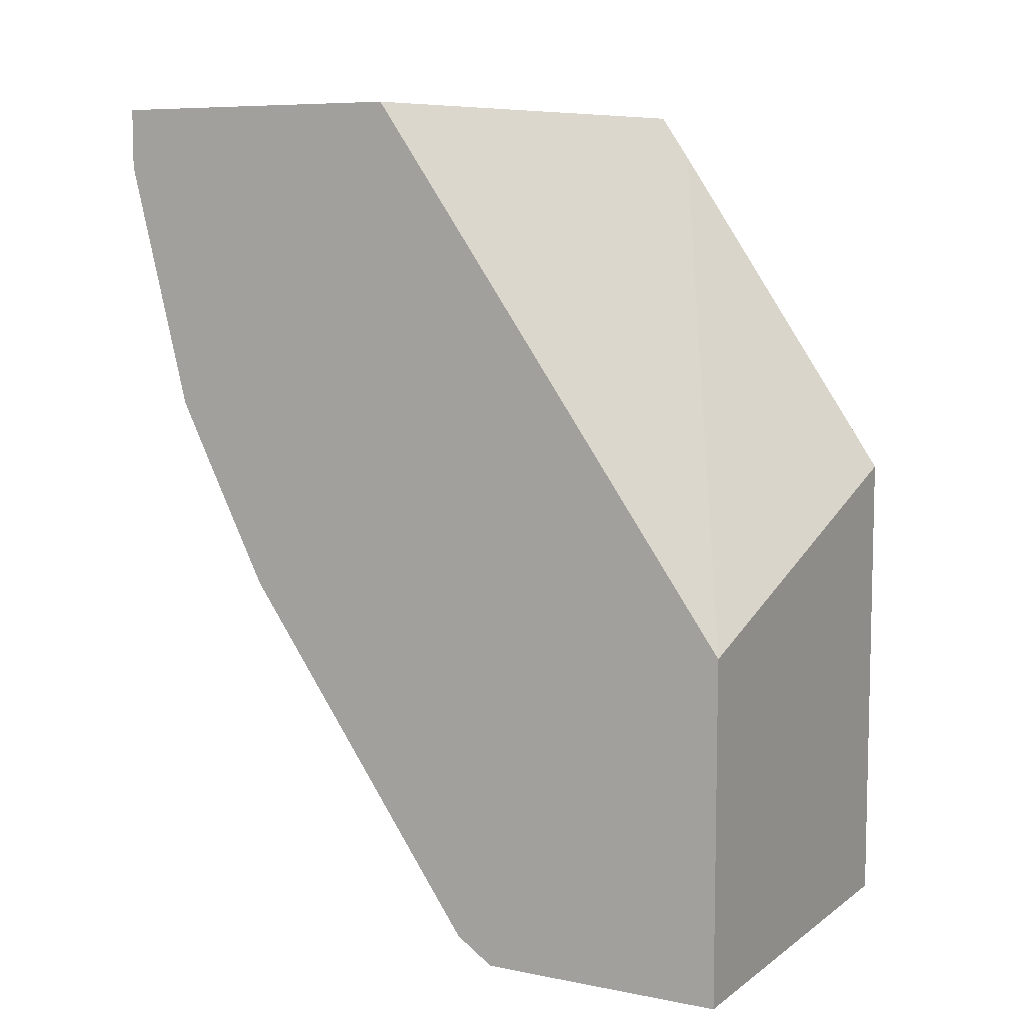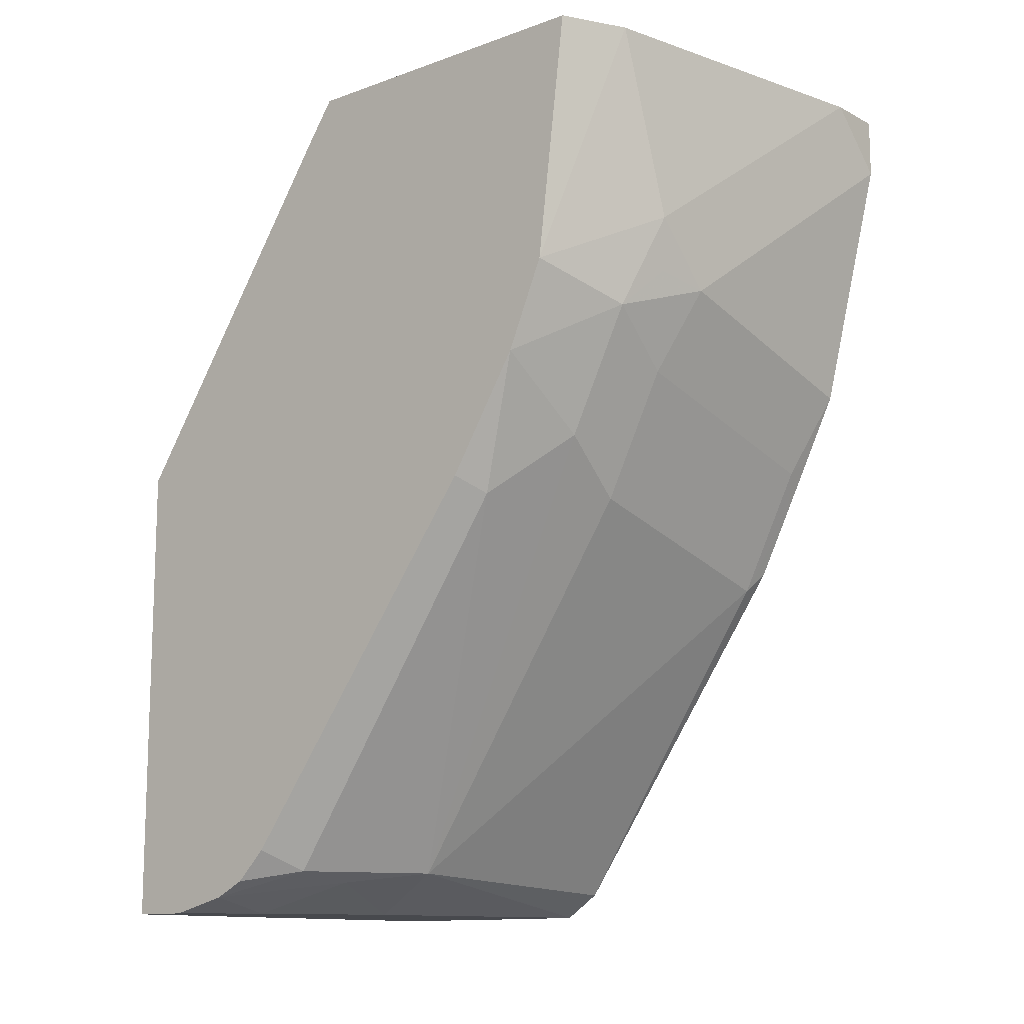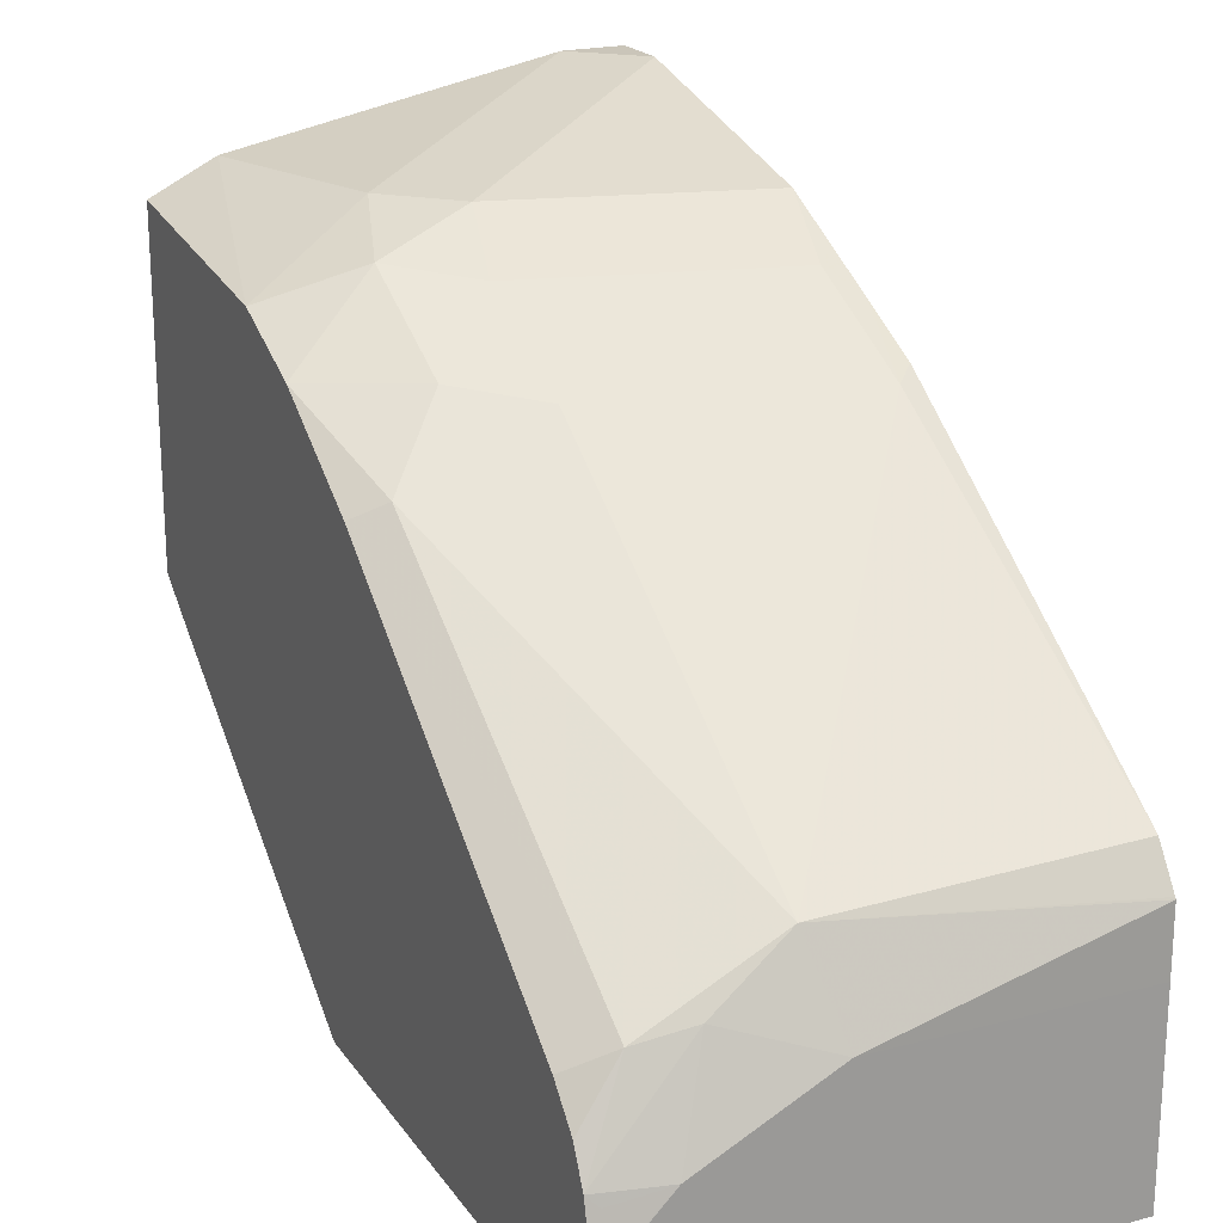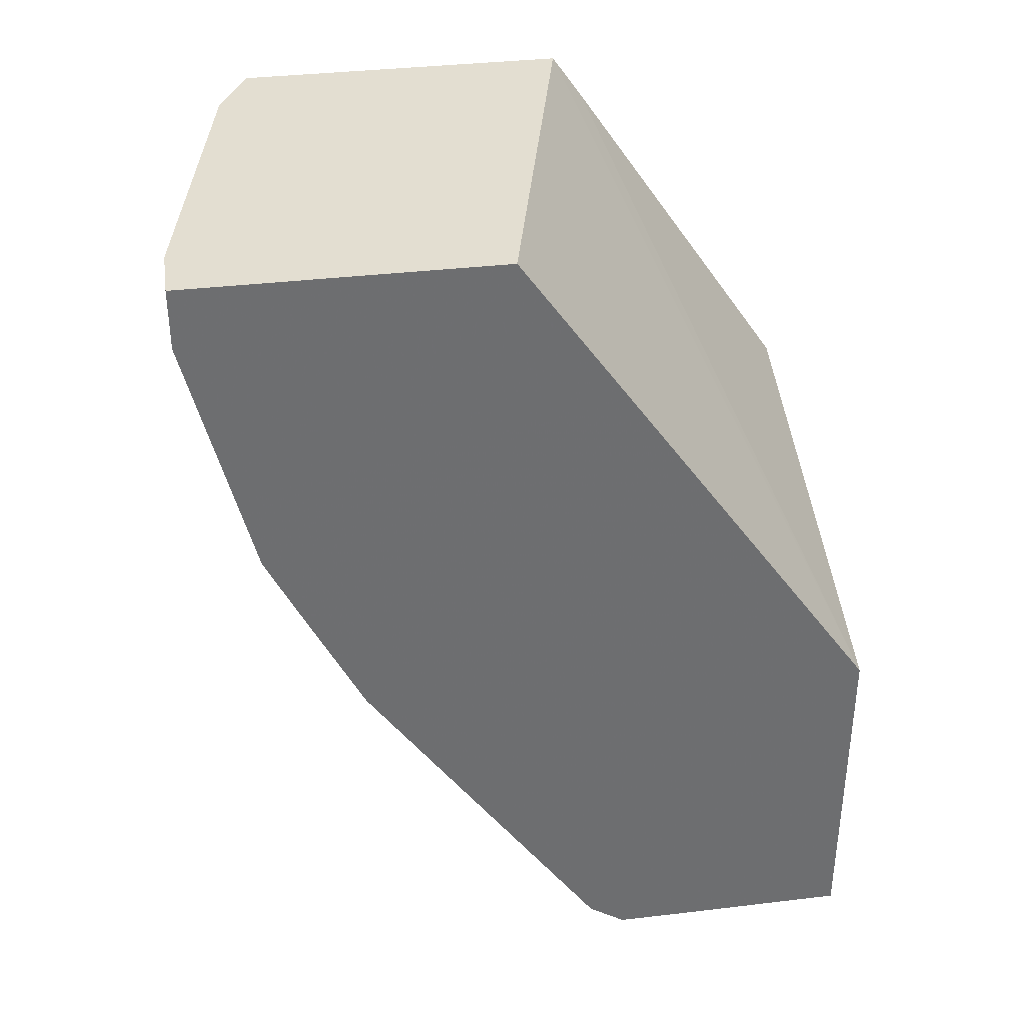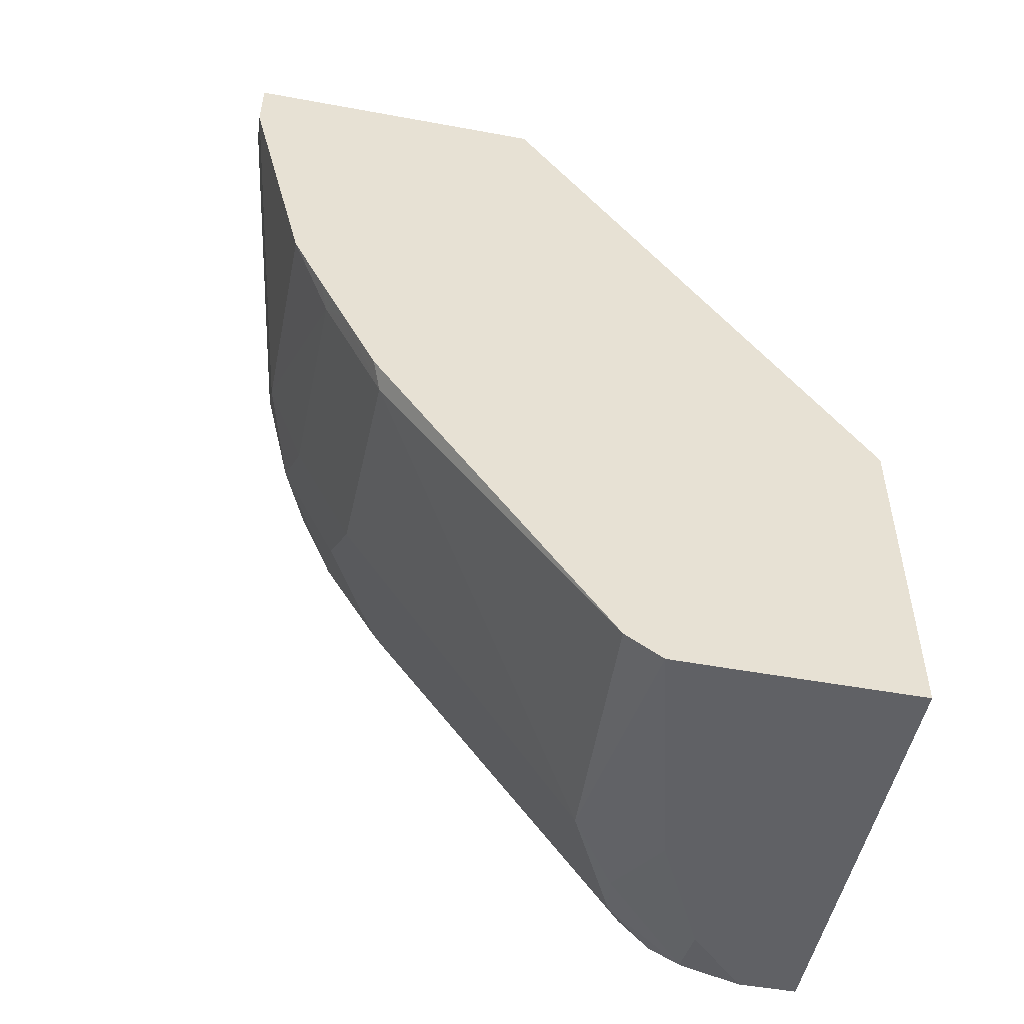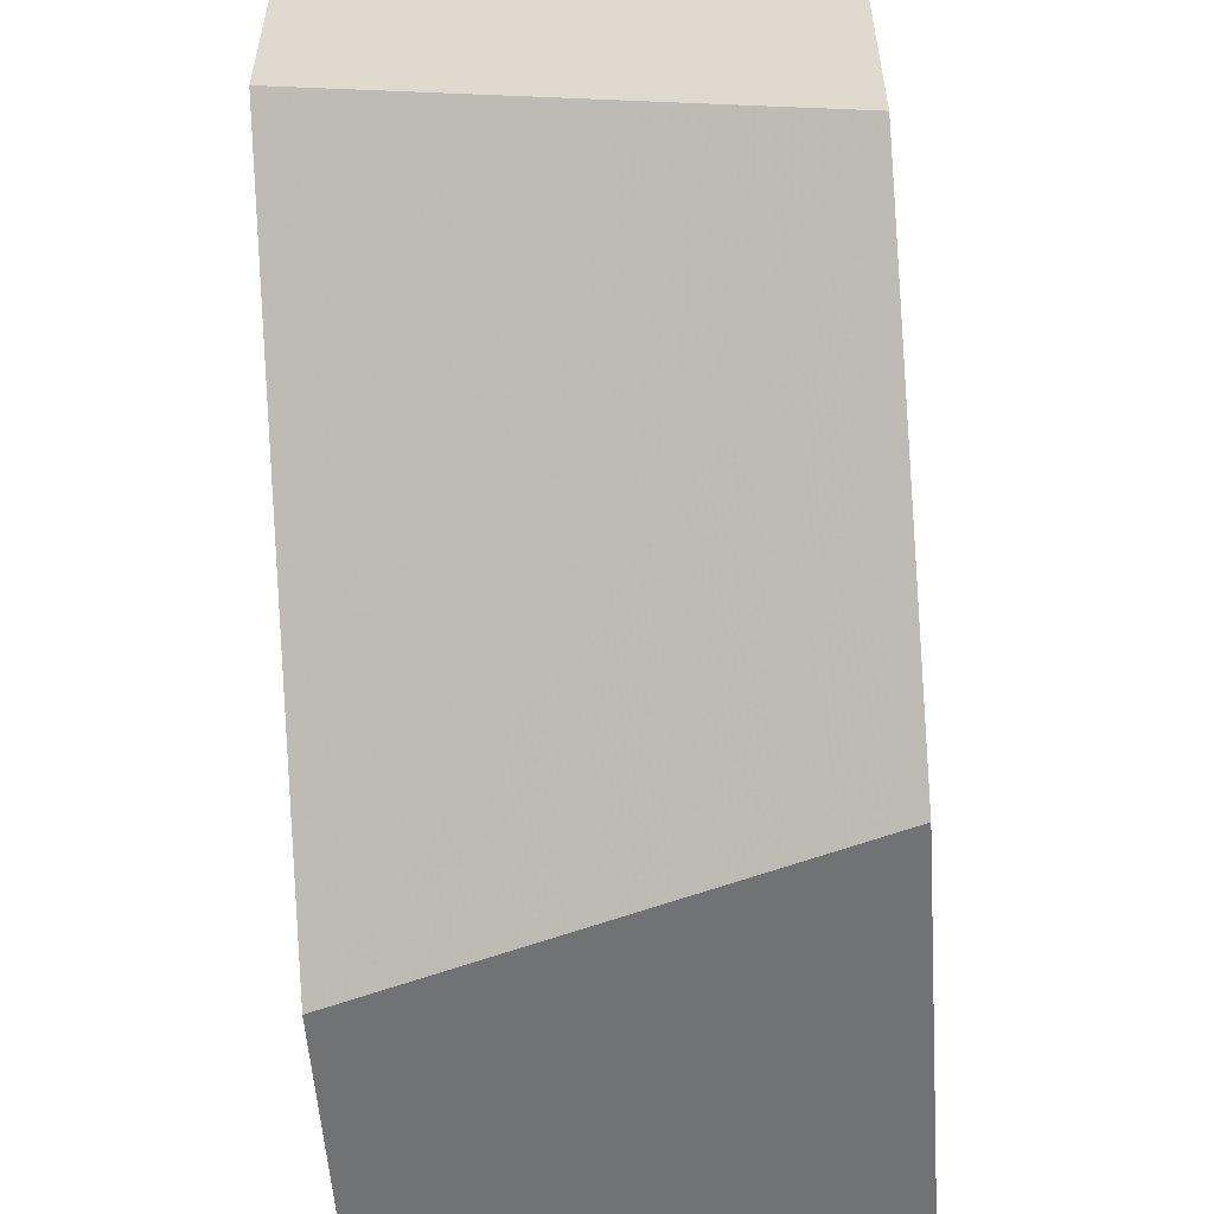
<metadata>
{"format":"obj","ext":"obj","renderer":"f3d","projection":"perspective","resolution":1024,"background":"white","views":[{"elev":7.8,"azim":118.9,"up":"+Y"},{"elev":-12.4,"azim":-50.0,"up":"+Y"},{"elev":20.7,"azim":-25.2,"up":"+Z"},{"elev":36.1,"azim":81.1,"up":"+Y"},{"elev":-50.1,"azim":78.6,"up":"+Y"},{"elev":-55.5,"azim":-175.9,"up":"+Z"}]}
</metadata>
<code>
v -0.0006879 -0.3169 0.6339
v -0.0006879 -0.2865 0.6339
v -0.0315 -0.2865 0.6338
v -0.1585 -0.3804 0.6023
v -0.1268 -0.4122 0.6023
v -0.0006879 -0.4437 0.6022
v -0.0006879 -0.2865 0.4749
v -0.19 -0.2865 0.6021
v -0.2217 -0.4122 0.5707
v -0.1744 -0.428 0.5865
v -0.1532 -0.4069 0.5971
v -0.1374 -0.4544 0.5812
v -0.01058 -0.4861 0.5812
v -0.0006879 -0.4763 0.5861
v -0.2217 -0.2865 0.4202
v -0.0006879 -0.5543 0.2863
v -0.2217 -0.2865 0.5862
v -0.2217 -0.4119 0.5707
v -0.2217 -0.4566 0.5517
v -0.1744 -0.4914 0.5548
v -0.1374 -0.5178 0.5495
v -0.01058 -0.5495 0.5495
v -0.0006879 -0.5059 0.5713
v -0.2217 -0.3092 0.4043
v -0.0006879 -0.7292 0.2863
v -0.2217 -0.4836 0.2863
v -0.2217 -0.5153 0.5152
v -0.206 -0.5231 0.5231
v -0.1374 -0.708 0.4227
v -0.0006879 -0.5396 0.5544
v -0.0006879 -0.7163 0.431
v -0.0006879 -0.7292 0.3804
v -0.2217 -0.7292 0.2863
v -0.2217 -0.6975 0.3805
v -0.2008 -0.708 0.391
v -0.1744 -0.7133 0.3963
v -0.1268 -0.7292 0.3804
v -0.0006879 -0.729 0.412
v -0.0006879 -0.7285 0.4128
v -0.2217 -0.7292 0.317
v -0.2217 -0.7133 0.3646
v -0.2217 -0.7213 0.3485
v -0.1902 -0.7292 0.3487
v -0.2217 -0.7289 0.3181
v -0.2166 -0.7239 0.3435
f 21 29 22
f 19 27 28
f 22 30 23
f 20 29 21
f 22 29 31
f 20 28 29
f 19 28 20
f 16 26 24
f 12 22 13
f 16 25 33
f 15 16 24
f 13 23 14
f 13 22 23
f 12 21 22
f 22 31 30
f 10 19 20
f 10 20 12
f 16 33 26
f 25 32 37
f 35 42 36
f 25 43 40
f 43 45 44
f 9 19 10
f 42 45 43
f 42 44 45
f 40 43 44
f 36 43 37
f 36 42 43
f 35 41 42
f 34 41 35
f 32 38 37
f 29 39 31
f 29 38 39
f 29 37 38
f 29 36 37
f 29 35 36
f 28 35 29
f 27 35 28
f 27 34 35
f 25 40 33
f 25 37 43
f 9 27 19
f 12 20 21
f 9 41 34
f 2 17 8
f 2 15 17
f 2 7 15
f 1 7 2
f 1 16 7
f 1 25 16
f 1 32 25
f 1 38 32
f 2 8 3
f 1 39 38
f 1 30 31
f 1 23 30
f 1 14 23
f 1 6 14
f 1 4 5
f 1 3 4
f 1 2 3
f 9 34 27
f 1 31 39
f 3 8 4
f 1 5 6
f 4 10 11
f 4 9 10
f 9 44 42
f 9 42 41
f 9 33 40
f 9 26 33
f 9 24 26
f 9 15 24
f 9 17 15
f 9 18 17
f 9 40 44
f 8 17 18
f 8 18 9
f 5 11 10
f 5 10 12
f 4 8 9
f 5 13 6
f 6 13 14
f 7 16 15
f 5 12 13
f 4 11 5

</code>
